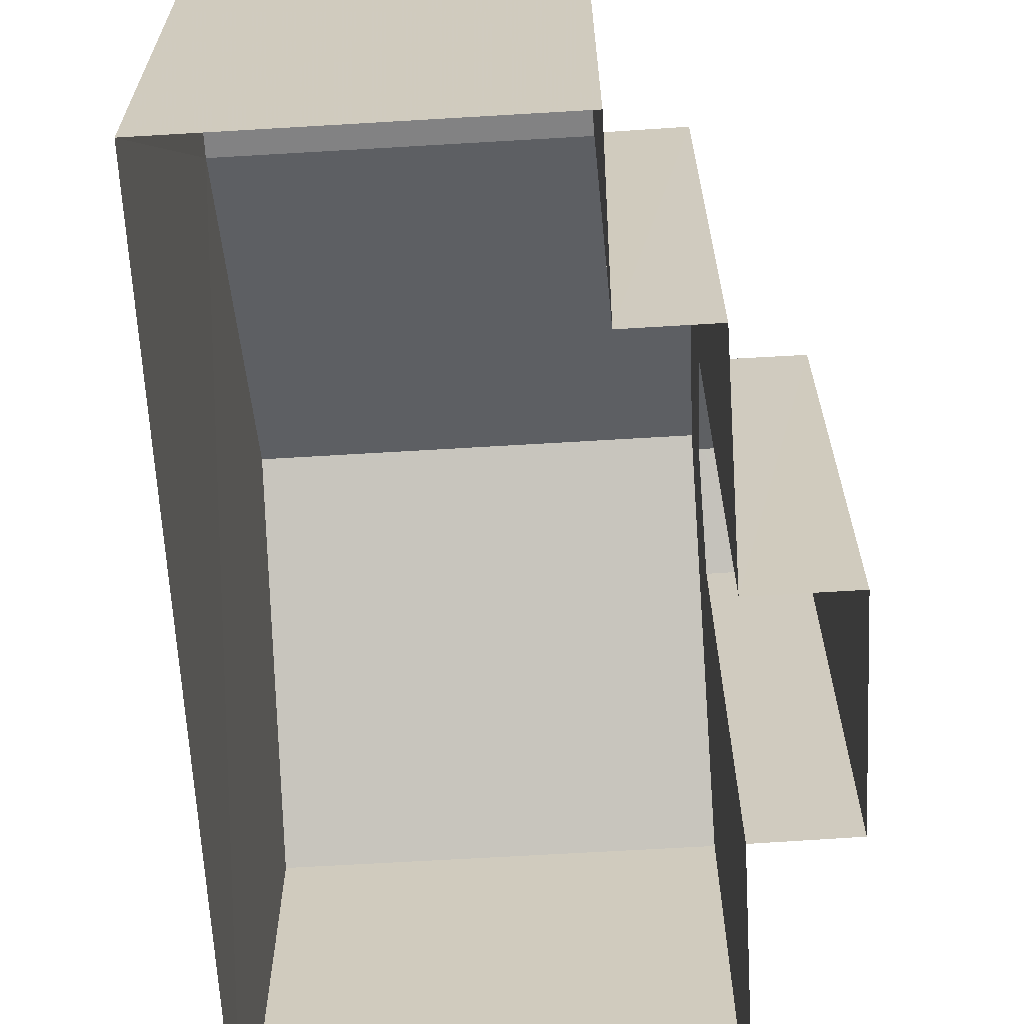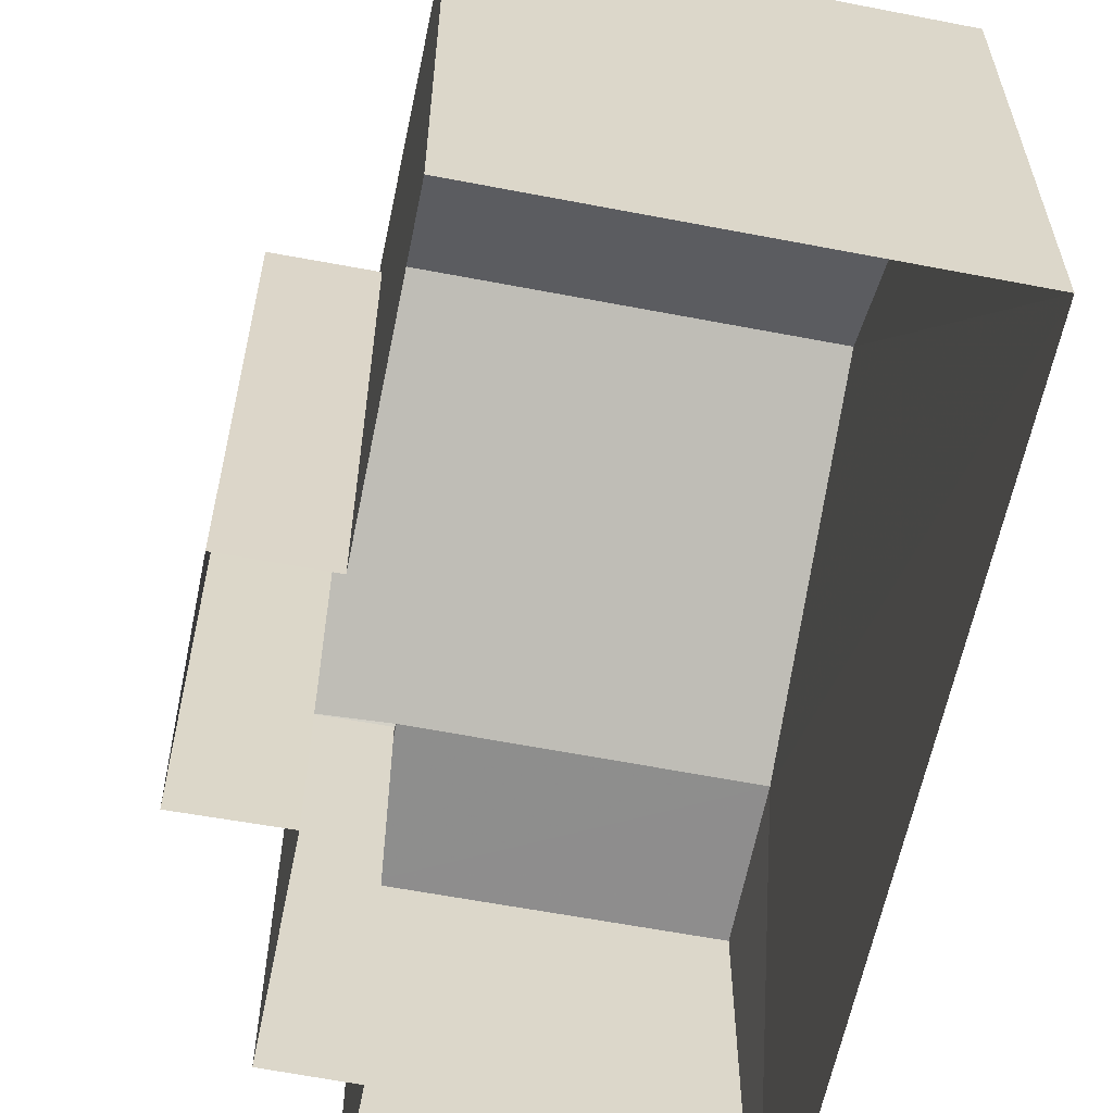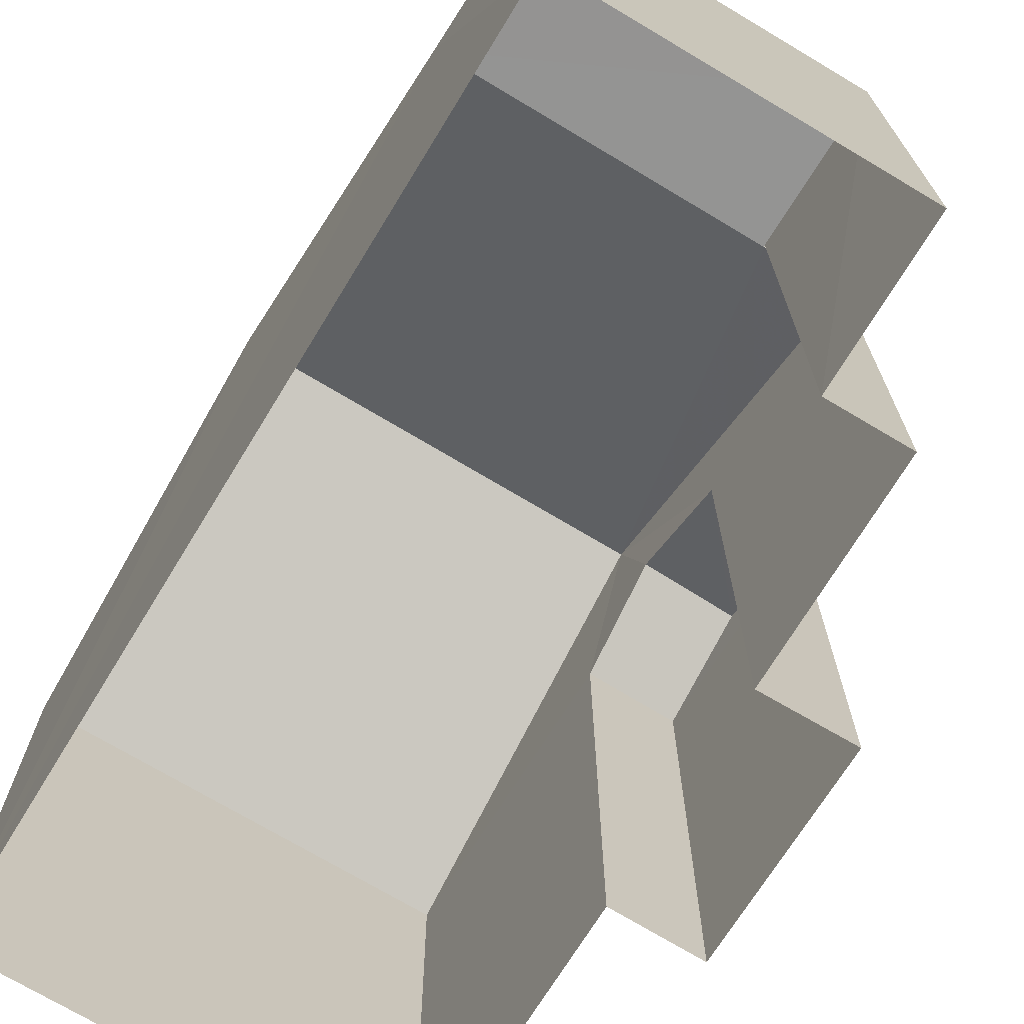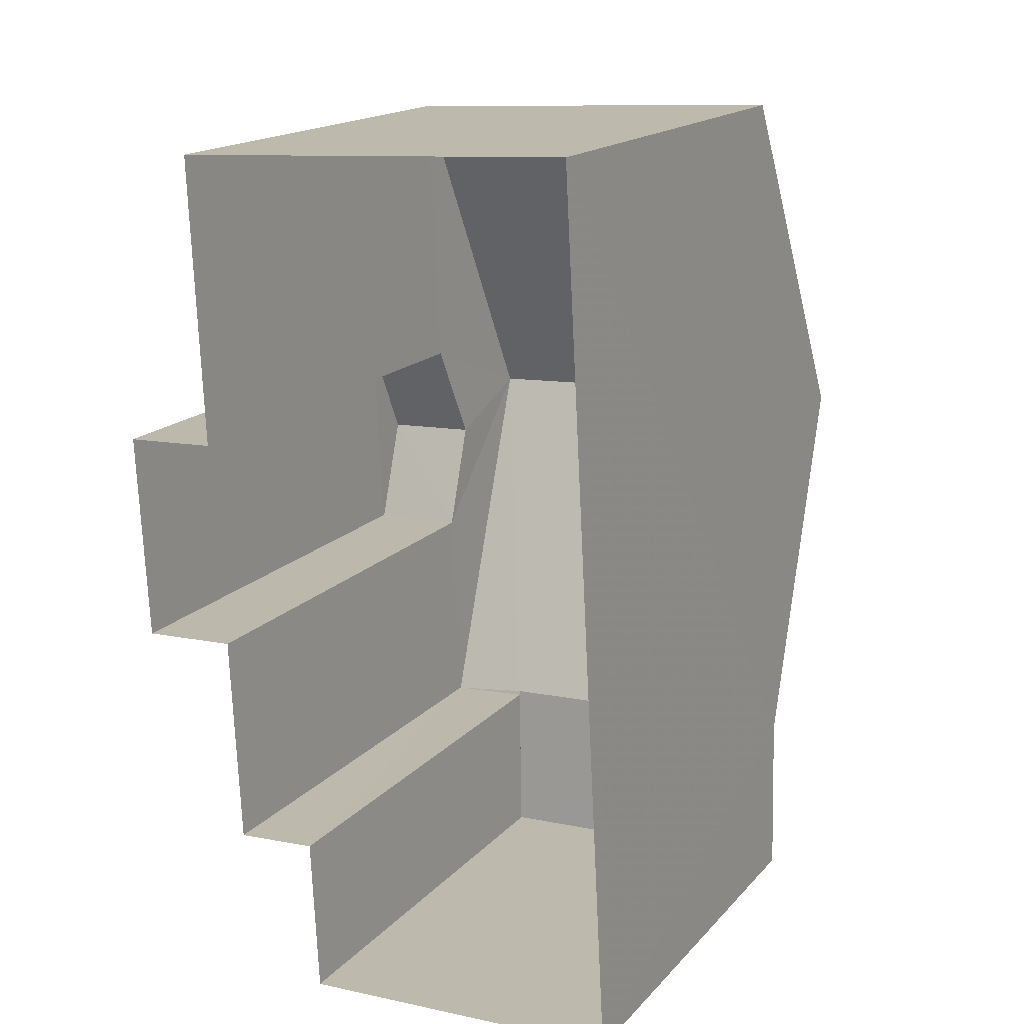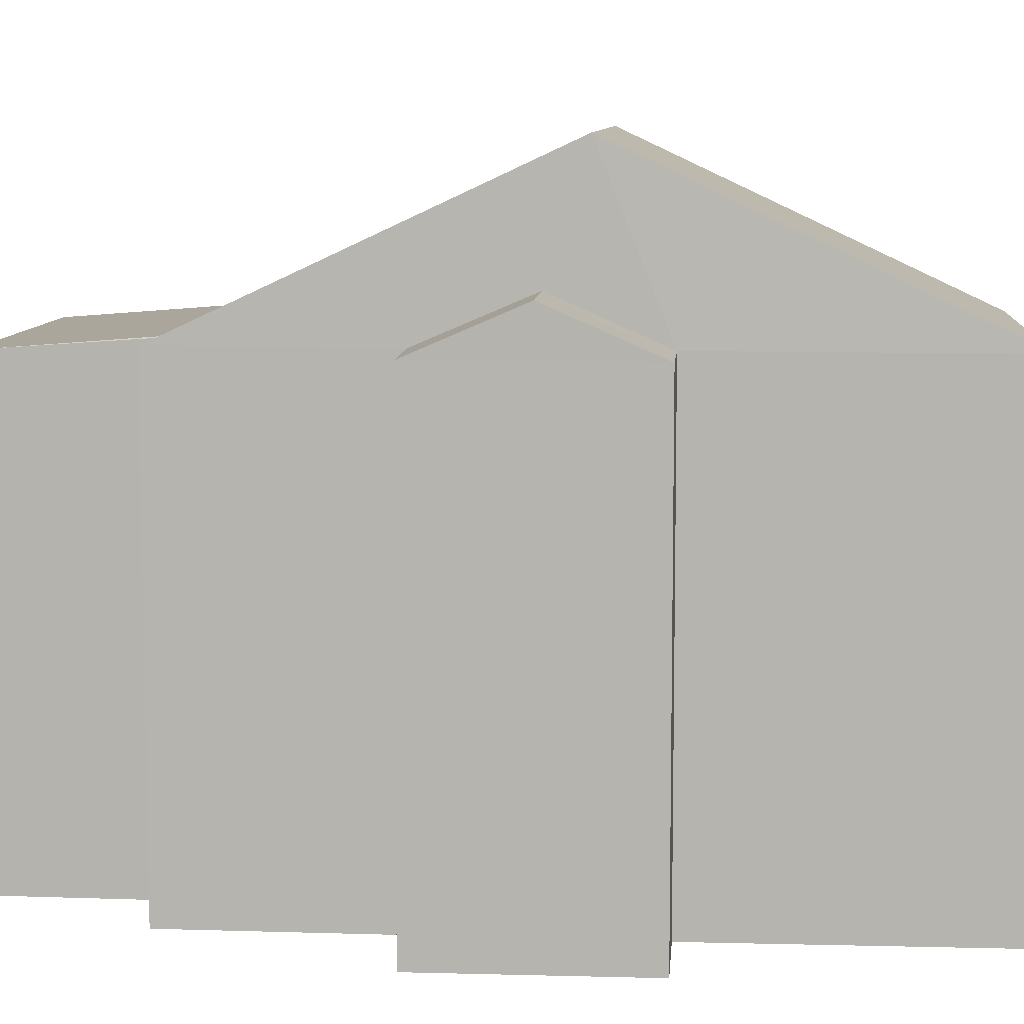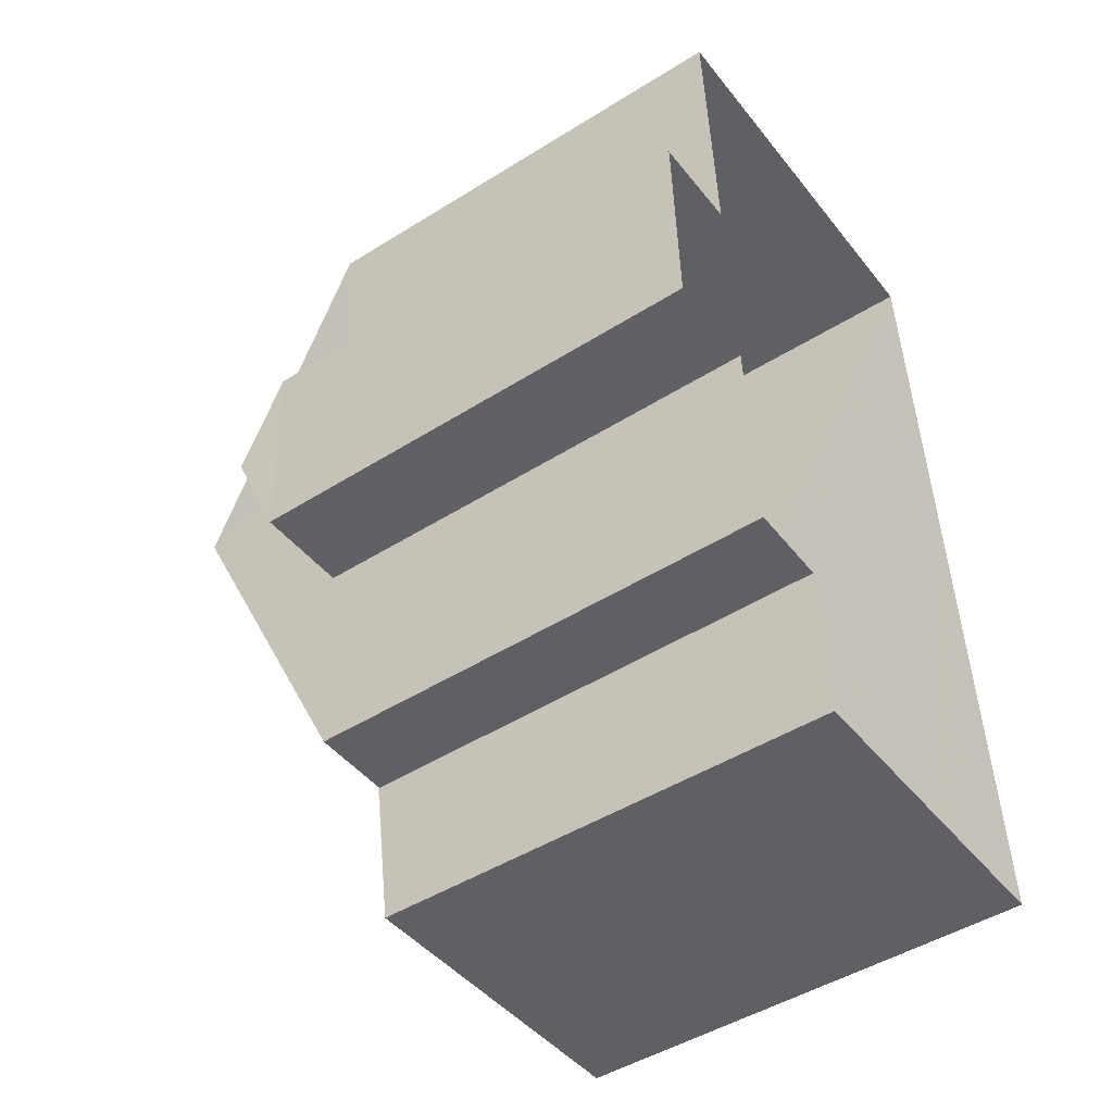
<metadata>
{"format":"obj","ext":"obj","renderer":"f3d","projection":"perspective","resolution":1024,"background":"white","views":[{"elev":-65.5,"azim":0.2,"up":"+Z"},{"elev":-60.0,"azim":165.6,"up":"+Z"},{"elev":-71.3,"azim":-34.5,"up":"+Z"},{"elev":17.1,"azim":-152.3,"up":"+Y"},{"elev":8.6,"azim":91.3,"up":"+Z"},{"elev":-47.8,"azim":125.3,"up":"+Y"}]}
</metadata>
<code>
v -3.727e+05 -1.051e+05 25.47
v -3.727e+05 -1.051e+05 25.47
v -3.727e+05 -1.051e+05 25.47
v -3.727e+05 -1.051e+05 25.47
v -3.727e+05 -1.051e+05 25.47
v -3.727e+05 -1.051e+05 25.47
v -3.727e+05 -1.051e+05 25.47
v -3.727e+05 -1.051e+05 25.47
v -3.727e+05 -1.051e+05 25.47
v -3.727e+05 -1.051e+05 25.47
v -3.727e+05 -1.051e+05 33.64
v -3.727e+05 -1.051e+05 31.51
v -3.727e+05 -1.051e+05 31.51
v -3.727e+05 -1.051e+05 33.64
v -3.727e+05 -1.051e+05 32.09
v -3.727e+05 -1.051e+05 32.09
v -3.727e+05 -1.051e+05 31.51
v -3.727e+05 -1.051e+05 31.51
v -3.727e+05 -1.051e+05 31.51
v -3.727e+05 -1.051e+05 31.51
v -3.727e+05 -1.051e+05 31.51
v -3.727e+05 -1.051e+05 31.51
v -3.727e+05 -1.051e+05 31.53
v -3.727e+05 -1.051e+05 31.53
v -3.727e+05 -1.051e+05 31.37
v -3.727e+05 -1.051e+05 31.37
f 1 2 3
f 4 3 5
f 4 6 7
f 5 2 8
f 5 8 9
f 6 5 10
f 3 2 5
f 6 4 5
f 11 12 13
f 14 11 13
f 15 16 17
f 18 15 17
f 19 20 16
f 15 19 16
f 21 22 23
f 24 23 14
f 14 23 11
f 23 22 11
f 24 25 23
f 24 26 25
f 5 9 20
f 19 5 20
f 6 25 7
f 25 21 23
f 6 21 25
f 1 12 18
f 1 18 2
f 12 11 18
f 19 11 22
f 5 19 22
f 5 22 10
f 18 11 15
f 15 11 19
f 25 4 7
f 25 26 4
f 2 17 8
f 2 18 17
f 6 10 22
f 21 6 22
f 4 24 3
f 13 3 14
f 26 24 4
f 3 24 14
f 9 8 20
f 20 17 16
f 20 8 17
f 12 1 3
f 13 12 3

</code>
